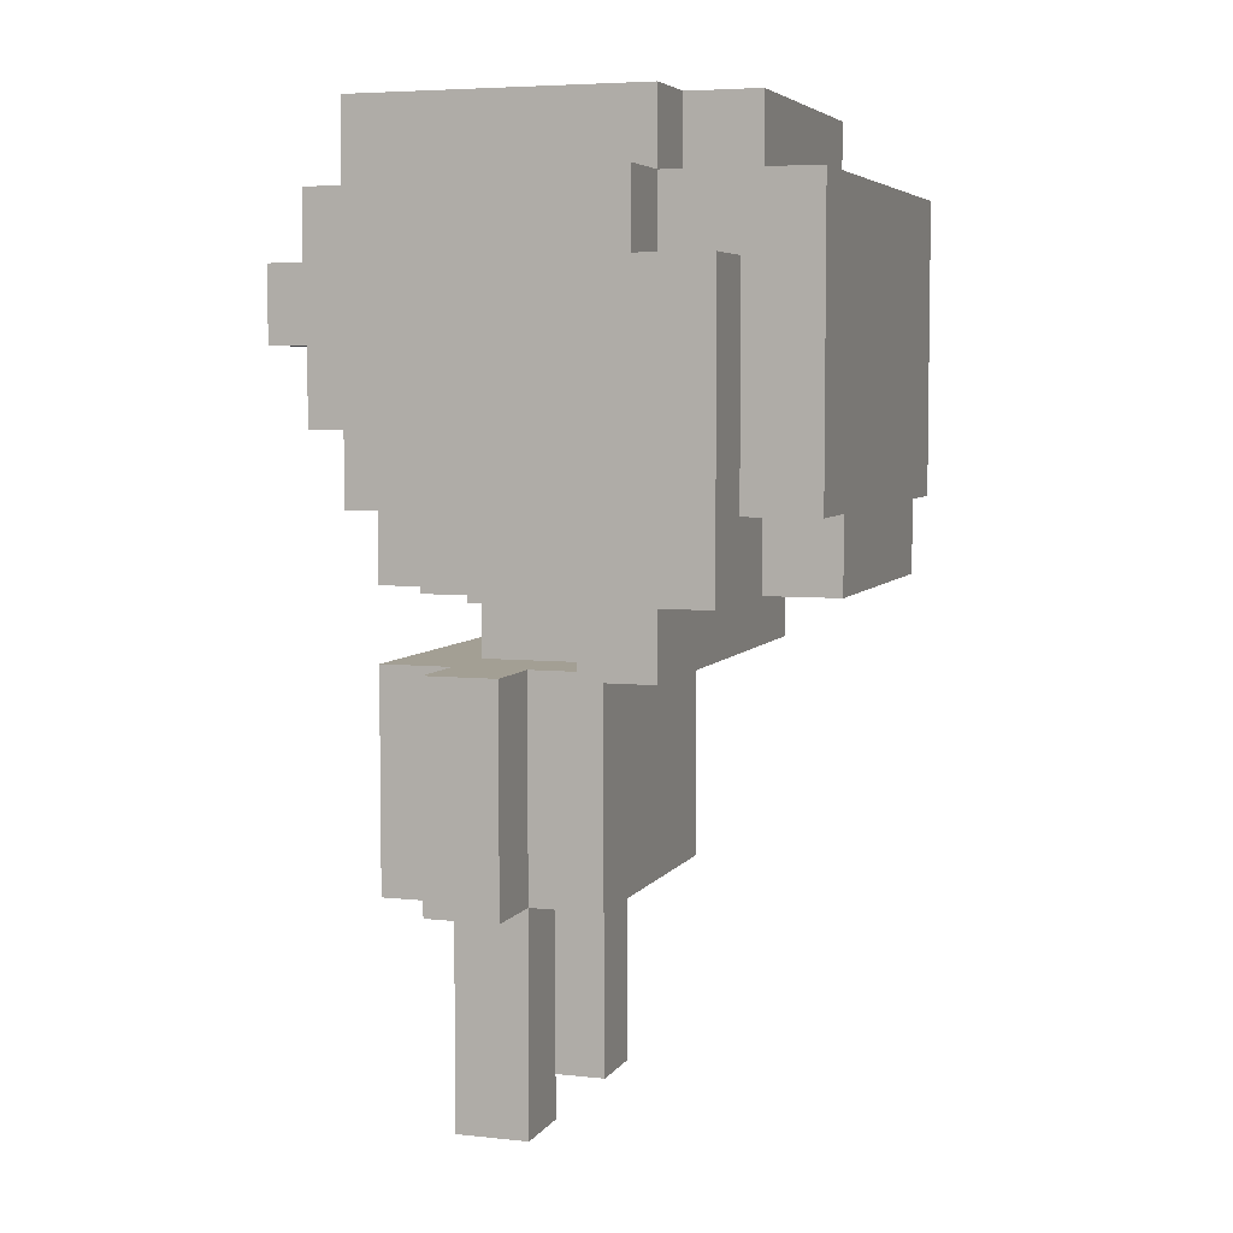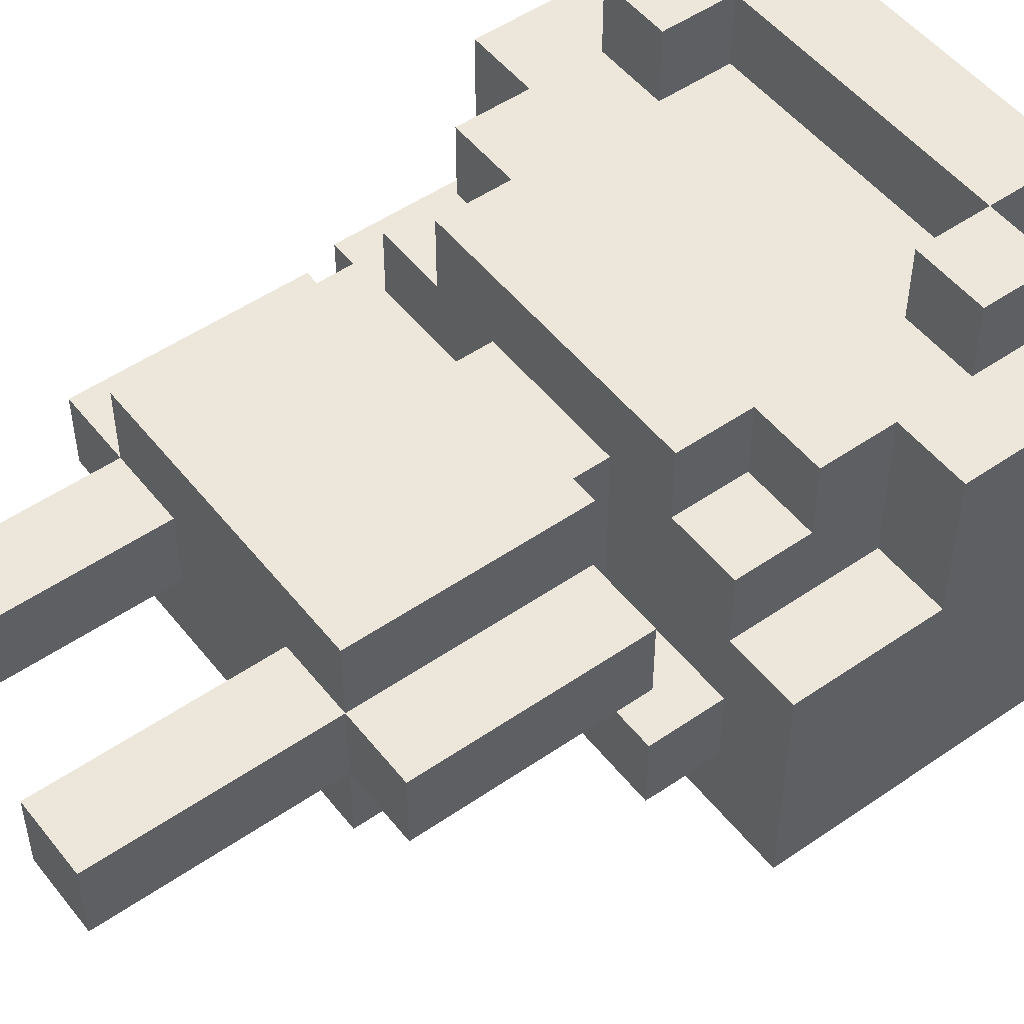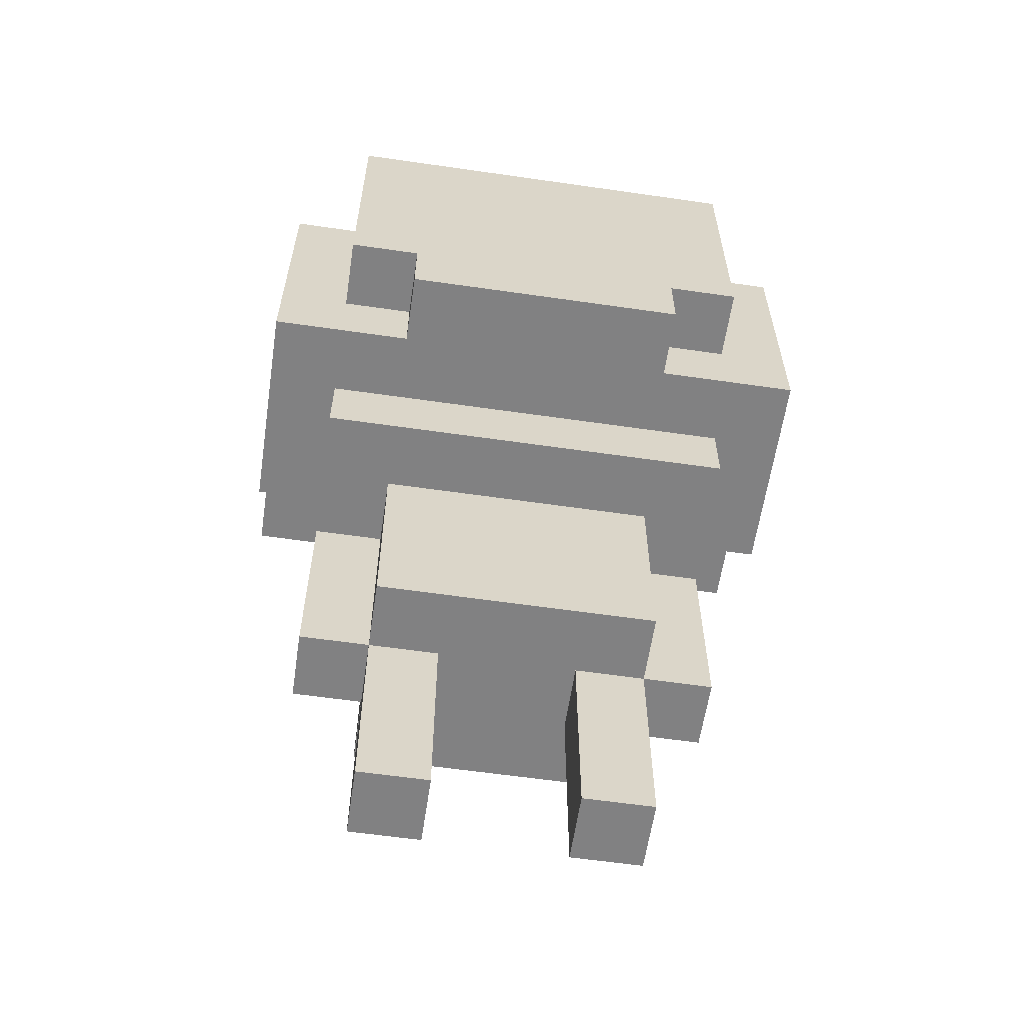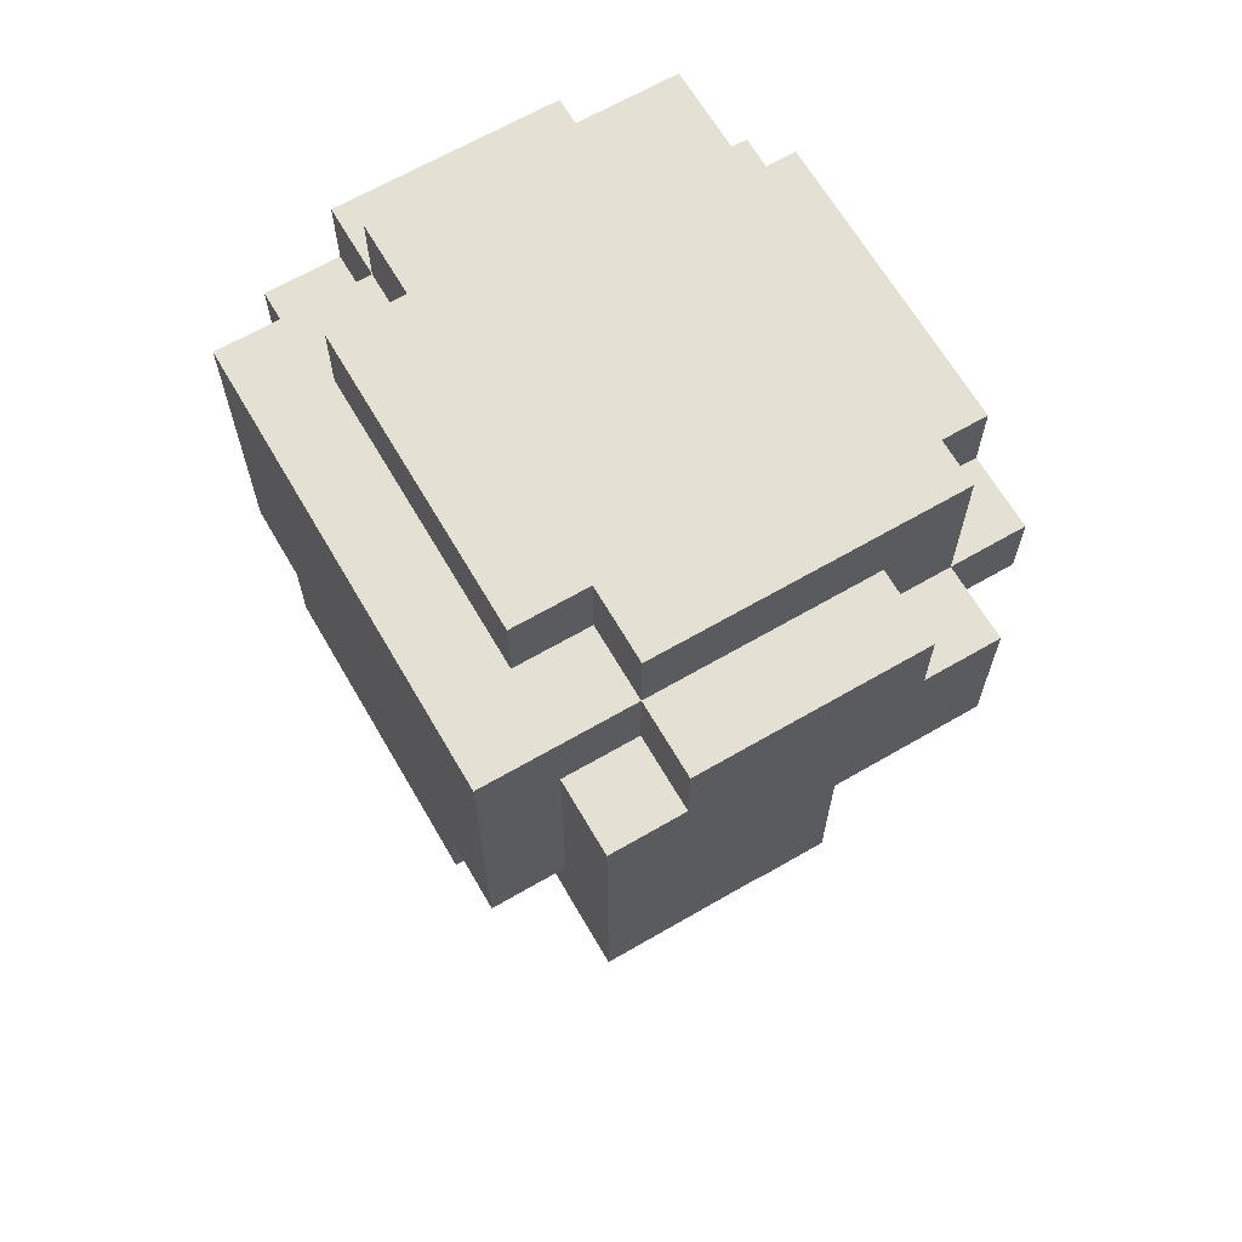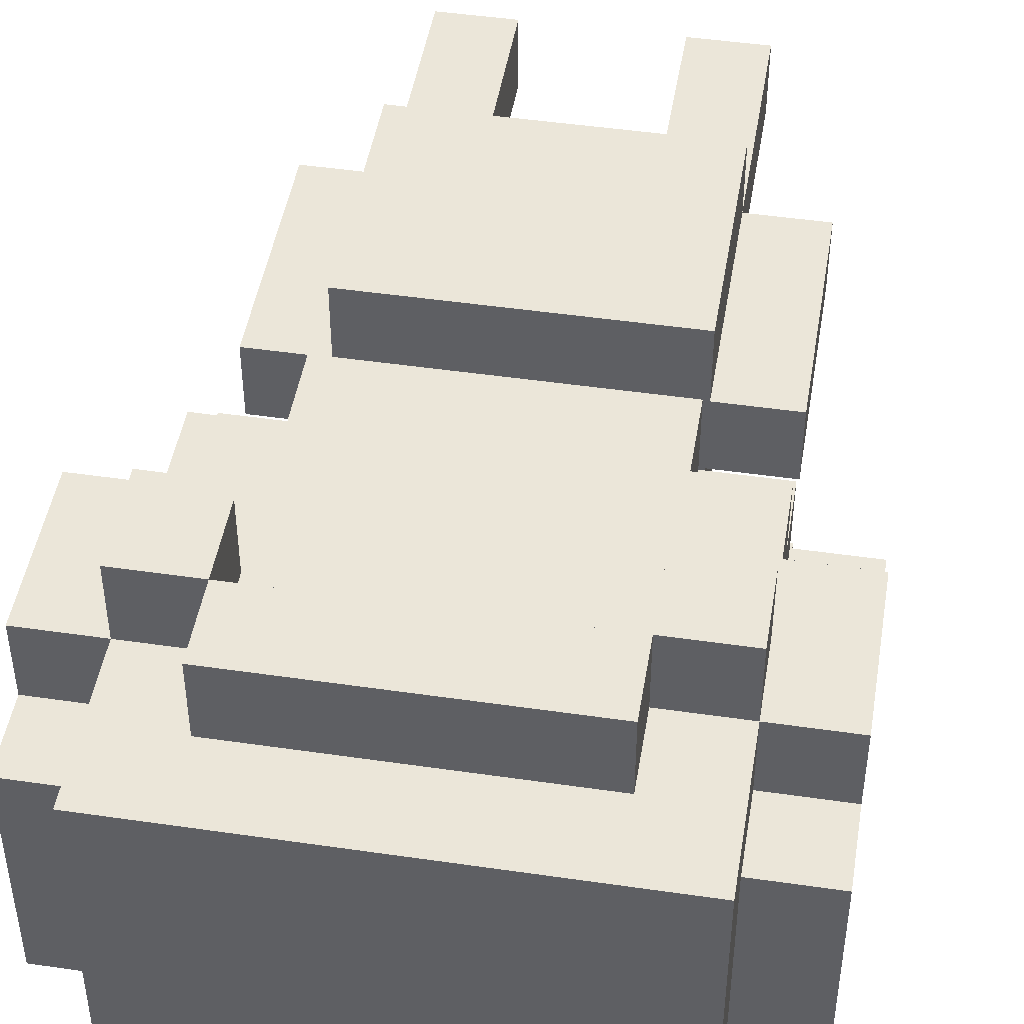
<metadata>
{"format":"obj","ext":"obj","renderer":"f3d","projection":"perspective","resolution":1024,"background":"white","views":[{"elev":5.4,"azim":108.4,"up":"+Y"},{"elev":50.8,"azim":53.0,"up":"+Z"},{"elev":-60.4,"azim":171.6,"up":"+Y"},{"elev":66.1,"azim":-120.2,"up":"+Y"},{"elev":46.8,"azim":-170.6,"up":"+Z"}]}
</metadata>
<code>
g fireman1
v 0 7 -5
v 0 7 -8
v 0 9 -3
v 0 9 -5
v 0 11 -3
v 0 11 -4
v 0 11 -7
v 0 11 -8
v 0 12 -4
v 0 12 -7
v 1 3 -4
v 1 3 -5
v 1 4 -4
v 1 4 -5
v 1 5 -4
v 1 5 -5
v 1 6 -4
v 1 6 -5
v 1 6 -6
v 1 6 -7
v 1 7 -4
v 1 7 -5
v 1 7 -6
v 1 7 -7
v 1 8 -3
v 1 8 -4
v 1 8 -8
v 1 8 -9
v 1 9 -3
v 1 9 -5
v 1 10 -2
v 1 10 -3
v 1 11 -2
v 1 11 -3
v 1 11 -4
v 1 11 -7
v 1 11 -8
v 1 12 -4
v 1 12 -7
v 1 12 -9
v 1 13 -3
v 1 13 -7
v 2 0 -4
v 2 0 -5
v 2 1 -4
v 2 1 -5
v 2 2 -4
v 2 2 -5
v 2 3 -3
v 2 3 -4
v 2 3 -5
v 2 3 -6
v 2 4 -4
v 2 4 -5
v 2 5 -4
v 2 5 -5
v 2 6 -3
v 2 6 -4
v 2 6 -5
v 2 6 -6
v 2 7 -3
v 2 7 -4
v 2 7 -8
v 2 7 -9
v 2 8 -3
v 2 8 -4
v 2 8 -6
v 2 8 -7
v 2 8 -8
v 2 8 -9
v 2 9 -6
v 2 9 -7
v 2 11 -2
v 2 11 -3
v 2 12 -2
v 2 12 -3
v 2 12 -7
v 2 12 -8
v 2 13 -7
v 2 13 -8
v 3 6 -4
v 3 6 -6
v 3 7 -4
v 3 7 -6
v 5 0 -4
v 5 0 -5
v 5 1 -4
v 5 1 -5
v 5 2 -4
v 5 2 -5
v 5 3 -4
v 5 3 -5
v 6 10 -2
v 6 10 -3
v 6 11 -2
v 6 11 -3
v 1 8 -6
v 1 8 -7
v 1 9 -6
v 1 9 -7
v 2 10 -2
v 2 10 -3
v 2 11 -2
v 2 11 -3
v 3 0 -4
v 3 0 -5
v 3 1 -4
v 3 1 -5
v 3 2 -4
v 3 2 -5
v 3 3 -4
v 3 3 -5
v 5 6 -4
v 5 6 -6
v 5 7 -4
v 5 7 -6
v 6 0 -4
v 6 0 -5
v 6 1 -4
v 6 1 -5
v 6 2 -4
v 6 2 -5
v 6 3 -3
v 6 3 -4
v 6 3 -5
v 6 3 -6
v 6 4 -4
v 6 4 -5
v 6 5 -4
v 6 5 -5
v 6 6 -3
v 6 6 -4
v 6 6 -5
v 6 6 -6
v 6 7 -3
v 6 7 -4
v 6 7 -8
v 6 7 -9
v 6 8 -3
v 6 8 -4
v 6 8 -8
v 6 8 -9
v 6 11 -2
v 6 11 -3
v 6 12 -2
v 6 12 -3
v 6 12 -7
v 6 12 -8
v 6 13 -7
v 6 13 -8
v 7 3 -4
v 7 3 -5
v 7 4 -4
v 7 4 -5
v 7 5 -4
v 7 5 -5
v 7 6 -4
v 7 6 -5
v 7 6 -6
v 7 6 -7
v 7 7 -4
v 7 7 -5
v 7 7 -6
v 7 7 -7
v 7 8 -3
v 7 8 -4
v 7 8 -8
v 7 8 -9
v 7 9 -3
v 7 9 -5
v 7 10 -2
v 7 10 -3
v 7 11 -2
v 7 11 -3
v 7 11 -4
v 7 11 -7
v 7 11 -8
v 7 12 -4
v 7 12 -7
v 7 12 -9
v 7 13 -3
v 7 13 -7
v 8 7 -5
v 8 7 -8
v 8 9 -3
v 8 9 -5
v 8 11 -3
v 8 11 -4
v 8 11 -7
v 8 11 -8
v 8 12 -4
v 8 12 -7
v 1 10 -2
v 1 11 -2
v 2 10 -2
v 2 11 -2
v 2 12 -2
v 6 10 -2
v 6 11 -2
v 6 12 -2
v 7 10 -2
v 7 11 -2
v 0 9 -3
v 0 11 -3
v 1 8 -3
v 1 9 -3
v 1 10 -3
v 1 11 -3
v 1 13 -3
v 2 3 -3
v 2 6 -3
v 2 7 -3
v 2 8 -3
v 2 9 -3
v 2 10 -3
v 2 11 -3
v 2 12 -3
v 3 9 -3
v 3 10 -3
v 5 9 -3
v 5 10 -3
v 6 3 -3
v 6 6 -3
v 6 7 -3
v 6 8 -3
v 6 9 -3
v 6 10 -3
v 6 11 -3
v 6 12 -3
v 7 8 -3
v 7 9 -3
v 7 10 -3
v 7 11 -3
v 7 13 -3
v 8 9 -3
v 8 11 -3
v 0 11 -4
v 0 12 -4
v 1 3 -4
v 1 4 -4
v 1 5 -4
v 1 6 -4
v 1 7 -4
v 1 8 -4
v 1 11 -4
v 1 12 -4
v 2 0 -4
v 2 1 -4
v 2 2 -4
v 2 3 -4
v 2 4 -4
v 2 5 -4
v 2 6 -4
v 2 7 -4
v 2 8 -4
v 3 0 -4
v 3 1 -4
v 3 2 -4
v 3 3 -4
v 3 6 -4
v 3 7 -4
v 5 0 -4
v 5 1 -4
v 5 2 -4
v 5 3 -4
v 5 6 -4
v 5 7 -4
v 6 0 -4
v 6 1 -4
v 6 2 -4
v 6 3 -4
v 6 4 -4
v 6 5 -4
v 6 6 -4
v 6 7 -4
v 6 8 -4
v 7 3 -4
v 7 4 -4
v 7 5 -4
v 7 6 -4
v 7 7 -4
v 7 8 -4
v 7 11 -4
v 7 12 -4
v 8 11 -4
v 8 12 -4
v 0 7 -5
v 0 9 -5
v 1 7 -5
v 1 9 -5
v 7 7 -5
v 7 9 -5
v 8 7 -5
v 8 9 -5
v 1 6 -6
v 1 7 -6
v 2 6 -6
v 3 6 -6
v 3 7 -6
v 5 6 -6
v 5 7 -6
v 6 6 -6
v 7 6 -6
v 7 7 -6
v 1 8 -7
v 1 9 -7
v 2 8 -7
v 2 9 -7
v 1 3 -5
v 1 4 -5
v 1 5 -5
v 1 6 -5
v 2 0 -5
v 2 1 -5
v 2 2 -5
v 2 3 -5
v 2 4 -5
v 2 5 -5
v 2 6 -5
v 3 0 -5
v 3 1 -5
v 3 2 -5
v 3 3 -5
v 5 0 -5
v 5 1 -5
v 5 2 -5
v 5 3 -5
v 6 0 -5
v 6 1 -5
v 6 2 -5
v 6 3 -5
v 6 4 -5
v 6 5 -5
v 6 6 -5
v 7 3 -5
v 7 4 -5
v 7 5 -5
v 7 6 -5
v 1 8 -6
v 1 9 -6
v 2 3 -6
v 2 6 -6
v 2 8 -6
v 2 9 -6
v 6 3 -6
v 6 6 -6
v 0 11 -7
v 0 12 -7
v 1 6 -7
v 1 7 -7
v 1 11 -7
v 1 12 -7
v 1 13 -7
v 2 12 -7
v 2 13 -7
v 6 12 -7
v 6 13 -7
v 7 6 -7
v 7 7 -7
v 7 11 -7
v 7 12 -7
v 7 13 -7
v 8 11 -7
v 8 12 -7
v 0 7 -8
v 0 11 -8
v 1 8 -8
v 1 11 -8
v 2 7 -8
v 2 8 -8
v 2 12 -8
v 2 13 -8
v 6 7 -8
v 6 8 -8
v 6 12 -8
v 6 13 -8
v 7 8 -8
v 7 11 -8
v 8 7 -8
v 8 11 -8
v 1 8 -9
v 1 12 -9
v 2 7 -9
v 2 8 -9
v 6 7 -9
v 6 8 -9
v 7 8 -9
v 7 12 -9
v 2 0 -4
v 3 0 -4
v 5 0 -4
v 6 0 -4
v 2 0 -5
v 3 0 -5
v 5 0 -5
v 6 0 -5
v 2 3 -3
v 6 3 -3
v 1 3 -4
v 2 3 -4
v 3 3 -4
v 5 3 -4
v 6 3 -4
v 7 3 -4
v 1 3 -5
v 2 3 -5
v 3 3 -5
v 5 3 -5
v 6 3 -5
v 7 3 -5
v 2 3 -6
v 6 3 -6
v 1 6 -6
v 2 6 -6
v 6 6 -6
v 7 6 -6
v 1 6 -7
v 7 6 -7
v 2 7 -3
v 6 7 -3
v 1 7 -4
v 2 7 -4
v 3 7 -4
v 5 7 -4
v 6 7 -4
v 7 7 -4
v 0 7 -5
v 1 7 -5
v 7 7 -5
v 8 7 -5
v 1 7 -6
v 3 7 -6
v 5 7 -6
v 7 7 -6
v 1 7 -7
v 7 7 -7
v 0 7 -8
v 2 7 -8
v 6 7 -8
v 8 7 -8
v 2 7 -9
v 6 7 -9
v 1 8 -3
v 2 8 -3
v 6 8 -3
v 7 8 -3
v 1 8 -4
v 2 8 -4
v 6 8 -4
v 7 8 -4
v 1 8 -8
v 2 8 -8
v 6 8 -8
v 7 8 -8
v 1 8 -9
v 2 8 -9
v 6 8 -9
v 7 8 -9
v 0 9 -3
v 1 9 -3
v 7 9 -3
v 8 9 -3
v 0 9 -5
v 1 9 -5
v 7 9 -5
v 8 9 -5
v 1 9 -6
v 2 9 -6
v 1 9 -7
v 2 9 -7
v 1 10 -2
v 2 10 -2
v 6 10 -2
v 7 10 -2
v 1 10 -3
v 2 10 -3
v 6 10 -3
v 7 10 -3
v 2 11 -2
v 6 11 -2
v 2 11 -3
v 6 11 -3
v 2 6 -3
v 6 6 -3
v 1 6 -4
v 2 6 -4
v 3 6 -4
v 5 6 -4
v 6 6 -4
v 7 6 -4
v 1 6 -5
v 2 6 -5
v 6 6 -5
v 7 6 -5
v 2 6 -6
v 3 6 -6
v 5 6 -6
v 6 6 -6
v 1 8 -6
v 2 8 -6
v 1 8 -7
v 2 8 -7
v 1 11 -2
v 2 11 -2
v 6 11 -2
v 7 11 -2
v 0 11 -3
v 1 11 -3
v 2 11 -3
v 6 11 -3
v 7 11 -3
v 8 11 -3
v 0 11 -4
v 1 11 -4
v 7 11 -4
v 8 11 -4
v 0 11 -7
v 1 11 -7
v 7 11 -7
v 8 11 -7
v 0 11 -8
v 1 11 -8
v 7 11 -8
v 8 11 -8
v 2 12 -2
v 6 12 -2
v 2 12 -3
v 6 12 -3
v 0 12 -4
v 1 12 -4
v 7 12 -4
v 8 12 -4
v 0 12 -7
v 1 12 -7
v 2 12 -7
v 6 12 -7
v 7 12 -7
v 8 12 -7
v 2 12 -8
v 6 12 -8
v 1 12 -9
v 7 12 -9
v 1 13 -3
v 7 13 -3
v 1 13 -7
v 2 13 -7
v 6 13 -7
v 7 13 -7
v 2 13 -8
v 6 13 -8
f 4 2 1
f 5 4 3
f 6 4 5
f 7 2 4
f 7 4 6
f 8 2 7
f 9 7 6
f 10 7 9
f 13 12 11
f 14 12 13
f 15 14 13
f 16 14 15
f 17 16 15
f 18 16 17
f 23 20 19
f 24 20 23
f 26 22 21
f 29 26 25
f 30 22 26
f 30 26 29
f 33 32 31
f 34 32 33
f 37 28 27
f 38 35 34
f 39 37 36
f 40 28 37
f 40 37 39
f 41 38 34
f 41 39 38
f 42 39 41
f 45 44 43
f 46 44 45
f 47 46 45
f 48 46 47
f 50 48 47
f 51 48 50
f 53 50 49
f 54 52 51
f 55 53 49
f 56 52 54
f 57 55 49
f 58 55 57
f 59 52 56
f 60 52 59
f 65 62 61
f 66 62 65
f 69 64 63
f 70 64 69
f 71 68 67
f 72 68 71
f 75 74 73
f 76 74 75
f 79 78 77
f 80 78 79
f 83 82 81
f 84 82 83
f 87 86 85
f 88 86 87
f 89 88 87
f 90 88 89
f 91 90 89
f 92 90 91
f 95 94 93
f 96 94 95
f 97 98 99
f 99 98 100
f 101 102 103
f 103 102 104
f 105 106 107
f 107 106 108
f 107 108 109
f 109 108 110
f 109 110 111
f 111 110 112
f 113 114 115
f 115 114 116
f 117 118 119
f 119 118 120
f 119 120 121
f 121 120 122
f 121 122 124
f 124 122 125
f 123 124 127
f 125 126 128
f 123 127 129
f 128 126 130
f 123 129 131
f 131 129 132
f 130 126 133
f 133 126 134
f 135 136 139
f 139 136 140
f 137 138 141
f 141 138 142
f 143 144 145
f 145 144 146
f 147 148 149
f 149 148 150
f 151 152 153
f 153 152 154
f 153 154 155
f 155 154 156
f 155 156 157
f 157 156 158
f 159 160 163
f 163 160 164
f 161 162 166
f 165 166 169
f 166 162 170
f 169 166 170
f 171 172 173
f 173 172 174
f 167 168 177
f 174 175 178
f 176 177 179
f 177 168 180
f 179 177 180
f 174 178 181
f 178 179 181
f 181 179 182
f 183 184 186
f 185 186 187
f 187 186 188
f 186 184 189
f 188 186 189
f 189 184 190
f 188 189 191
f 191 189 192
f 195 194 193
f 196 194 195
f 199 197 196
f 200 197 199
f 201 199 198
f 202 199 201
f 206 204 203
f 207 204 206
f 208 204 207
f 213 206 205
f 213 207 206
f 214 207 213
f 215 207 214
f 216 209 208
f 217 209 216
f 218 215 214
f 218 213 212
f 218 214 213
f 219 216 215
f 219 215 218
f 220 218 212
f 220 219 218
f 221 216 219
f 221 219 220
f 222 211 210
f 223 211 222
f 224 220 212
f 225 220 224
f 226 221 220
f 226 220 225
f 227 216 221
f 227 221 226
f 228 216 227
f 229 209 217
f 230 226 225
f 230 227 226
f 231 227 230
f 232 227 231
f 233 229 228
f 234 209 229
f 234 229 233
f 235 232 231
f 235 233 232
f 236 233 235
f 245 238 237
f 246 238 245
f 250 240 239
f 251 241 240
f 251 240 250
f 252 242 241
f 252 241 251
f 253 242 252
f 254 244 243
f 255 244 254
f 256 248 247
f 257 249 248
f 257 248 256
f 258 250 249
f 258 249 257
f 259 250 258
f 266 261 260
f 267 261 266
f 268 263 262
f 269 264 263
f 269 263 268
f 270 265 264
f 270 264 269
f 271 265 270
f 277 272 271
f 278 273 272
f 278 272 277
f 279 274 273
f 279 273 278
f 280 274 279
f 281 276 275
f 282 276 281
f 285 284 283
f 286 284 285
f 289 288 287
f 290 288 289
f 293 292 291
f 294 292 293
f 297 296 295
f 298 296 297
f 299 296 298
f 302 301 300
f 303 301 302
f 304 301 303
f 307 306 305
f 308 306 307
f 309 310 316
f 310 311 317
f 316 310 317
f 311 312 318
f 317 311 318
f 318 312 319
f 313 314 320
f 314 315 321
f 320 314 321
f 315 316 322
f 321 315 322
f 322 316 323
f 324 325 328
f 325 326 329
f 328 325 329
f 326 327 330
f 329 326 330
f 330 327 331
f 331 332 335
f 332 333 336
f 335 332 336
f 333 334 337
f 336 333 337
f 337 334 338
f 339 340 343
f 343 340 344
f 341 342 345
f 345 342 346
f 347 348 351
f 351 348 352
f 352 353 354
f 354 353 355
f 349 350 358
f 358 350 359
f 356 357 361
f 361 357 362
f 360 361 363
f 363 361 364
f 365 366 367
f 367 366 368
f 365 367 369
f 369 367 370
f 371 372 375
f 375 372 376
f 373 374 377
f 373 377 379
f 377 378 379
f 379 378 380
f 381 382 384
f 383 384 385
f 384 382 386
f 385 384 386
f 386 382 387
f 387 382 388
f 393 390 389
f 394 390 393
f 395 392 391
f 396 392 395
f 400 398 397
f 401 398 400
f 402 398 401
f 403 398 402
f 405 400 399
f 406 400 405
f 407 402 401
f 408 402 407
f 409 404 403
f 410 404 409
f 411 408 407
f 411 409 408
f 411 407 406
f 412 409 411
f 417 414 413
f 417 416 415
f 417 415 414
f 418 416 417
f 422 420 419
f 423 420 422
f 424 420 423
f 425 420 424
f 428 422 421
f 428 423 422
f 429 425 424
f 429 426 425
f 431 428 427
f 431 423 428
f 432 423 431
f 433 429 424
f 434 430 429
f 434 429 433
f 435 431 427
f 436 430 434
f 437 435 427
f 437 436 435
f 438 436 437
f 439 436 438
f 440 430 436
f 440 436 439
f 441 439 438
f 442 439 441
f 447 444 443
f 448 444 447
f 449 446 445
f 450 446 449
f 455 452 451
f 456 452 455
f 457 454 453
f 458 454 457
f 463 460 459
f 464 460 463
f 465 462 461
f 466 462 465
f 469 468 467
f 470 468 469
f 475 472 471
f 476 472 475
f 477 474 473
f 478 474 477
f 481 480 479
f 482 480 481
f 483 484 486
f 486 484 487
f 487 484 488
f 488 484 489
f 485 486 491
f 486 487 491
f 491 487 492
f 489 490 493
f 488 489 493
f 493 490 494
f 492 487 495
f 495 487 496
f 488 493 497
f 497 493 498
f 499 500 501
f 501 500 502
f 503 504 508
f 508 504 509
f 505 506 510
f 510 506 511
f 507 508 513
f 513 508 514
f 511 512 515
f 515 512 516
f 517 518 521
f 521 518 522
f 519 520 523
f 523 520 524
f 525 526 527
f 527 526 528
f 529 530 533
f 533 530 534
f 531 532 537
f 537 532 538
f 534 535 539
f 536 537 540
f 534 539 541
f 539 540 541
f 540 537 542
f 541 540 542
f 543 544 545
f 545 544 546
f 546 544 547
f 547 544 548
f 546 547 549
f 549 547 550

</code>
